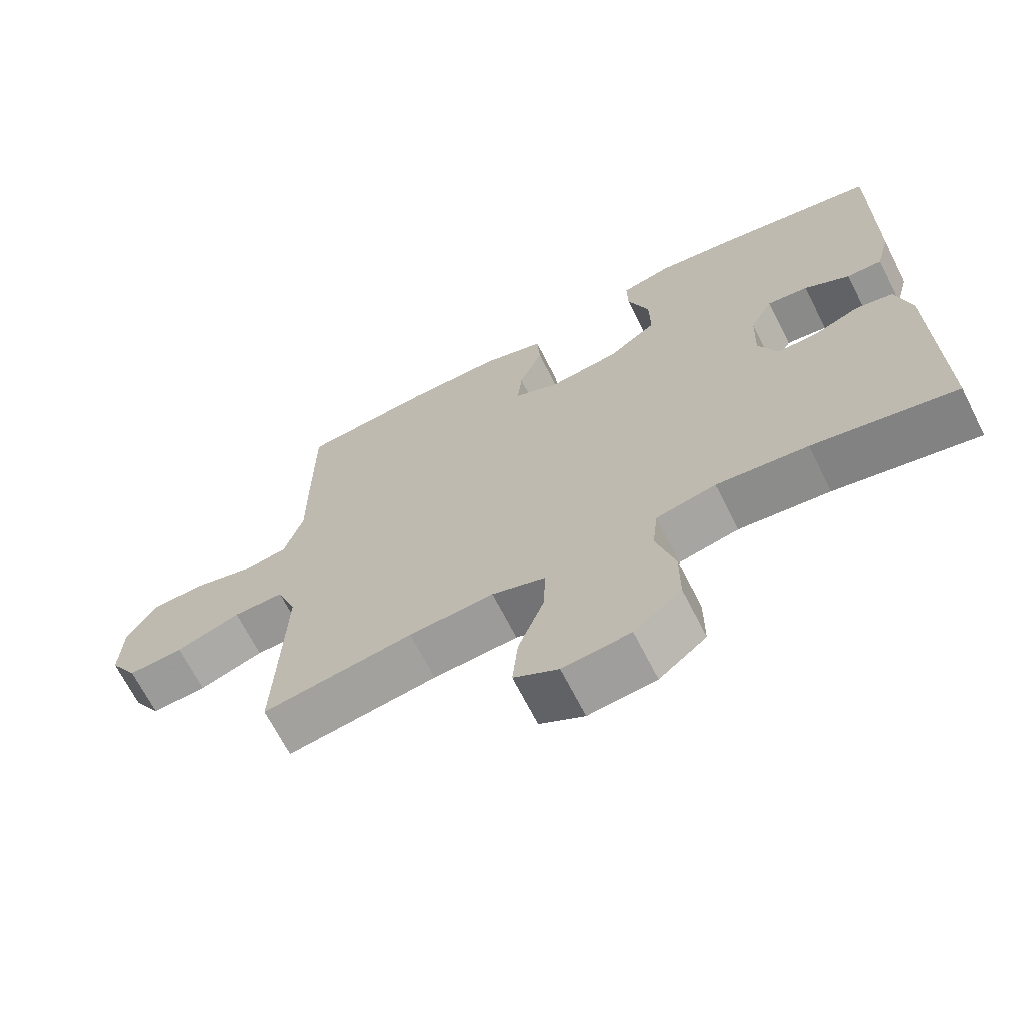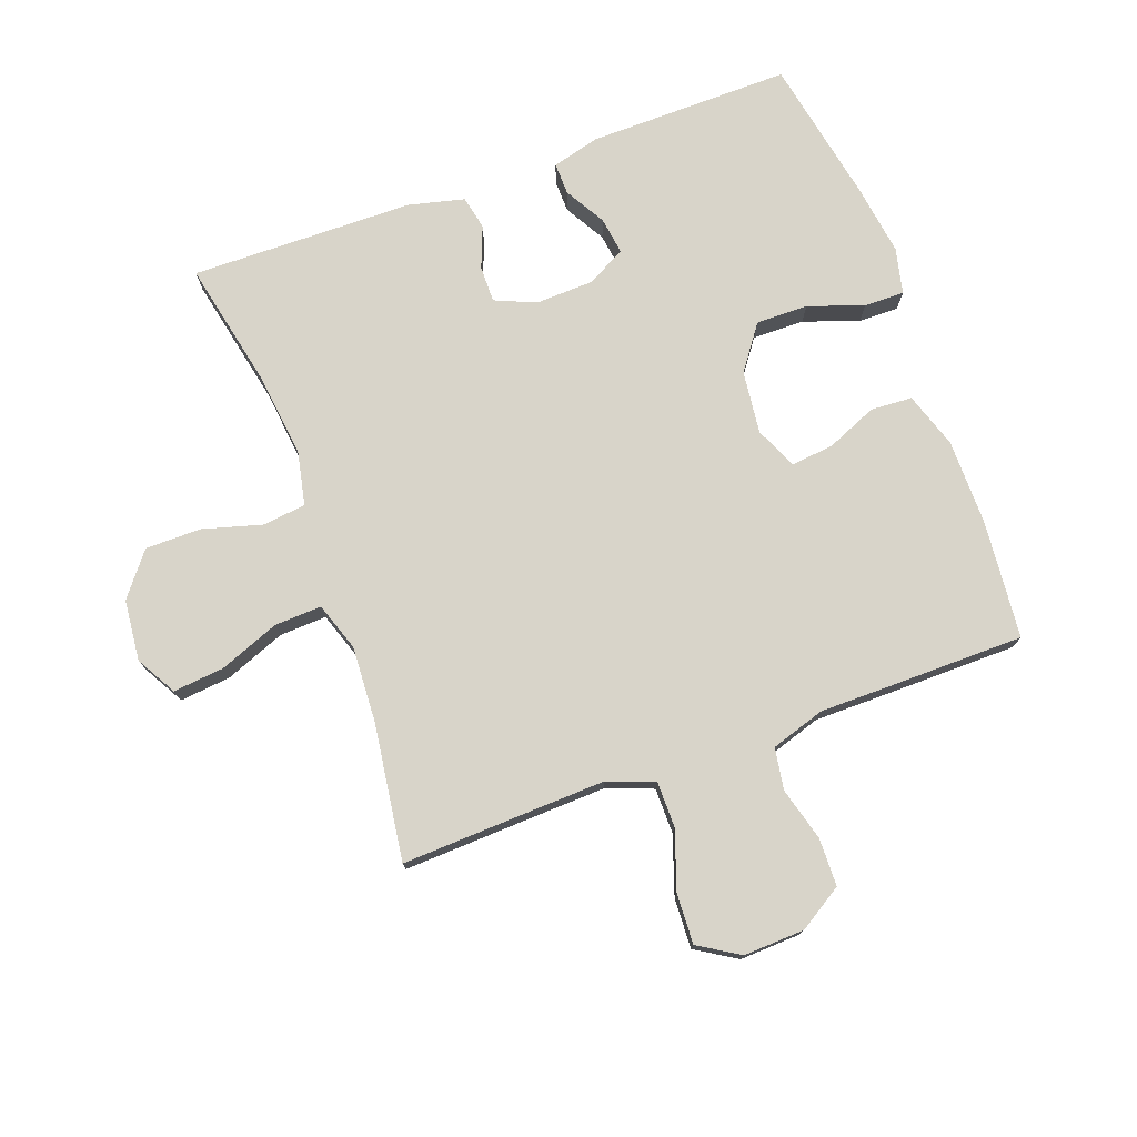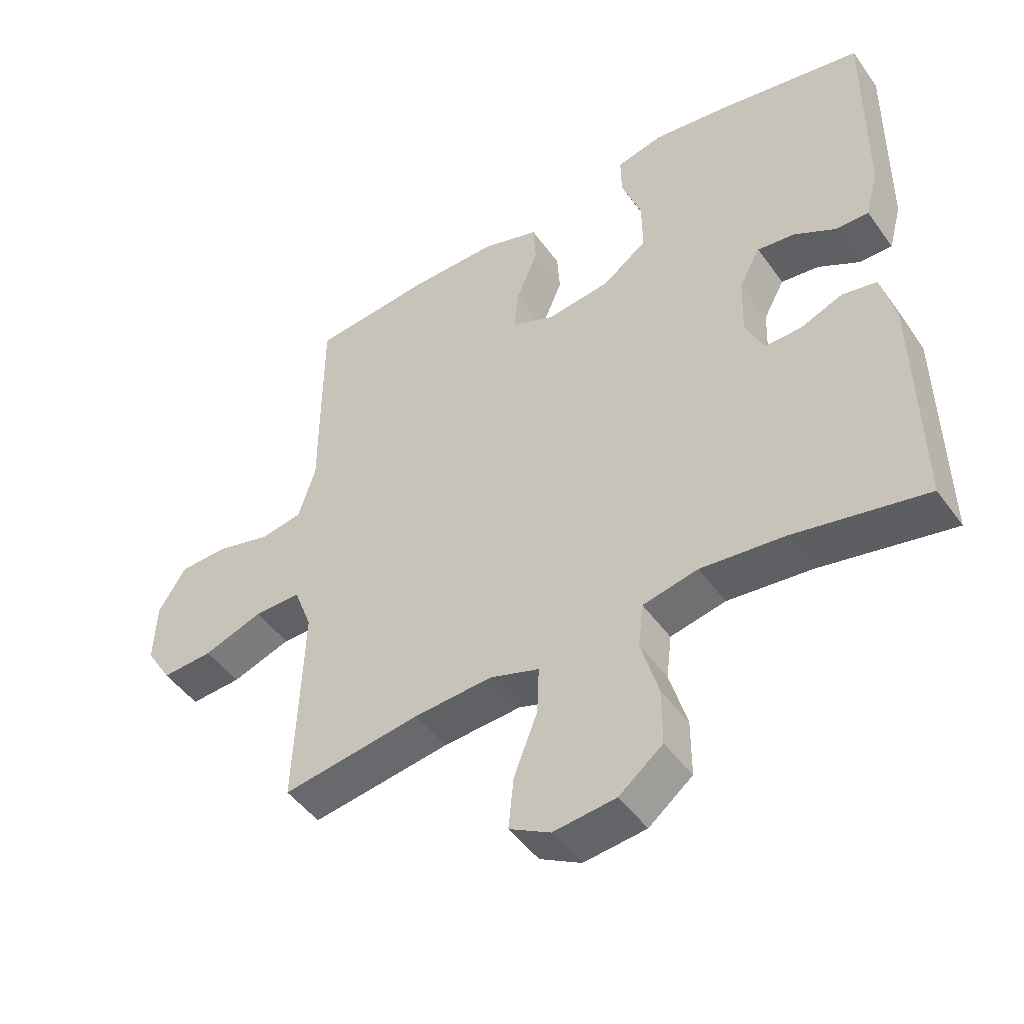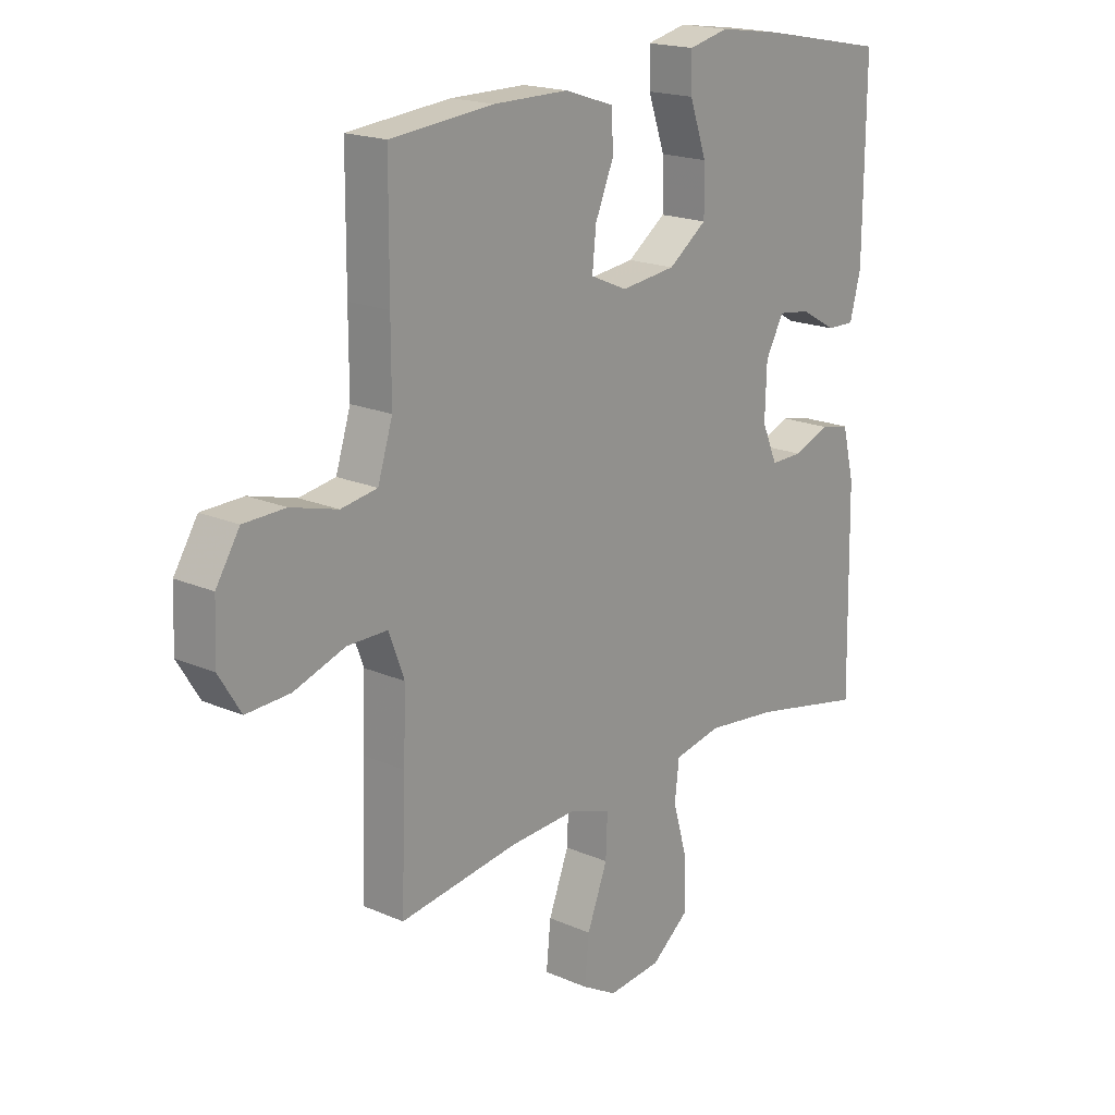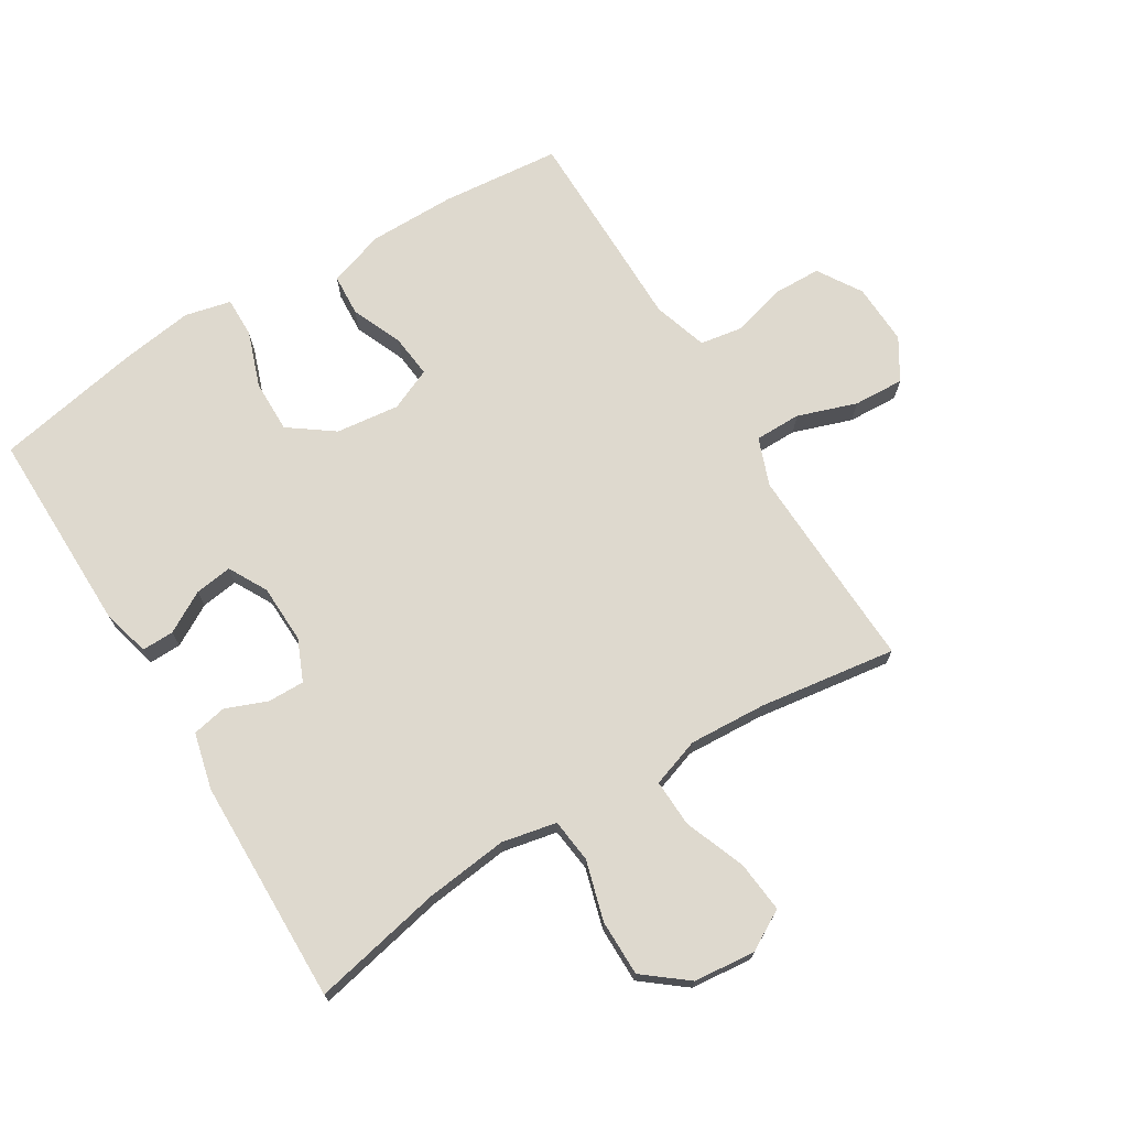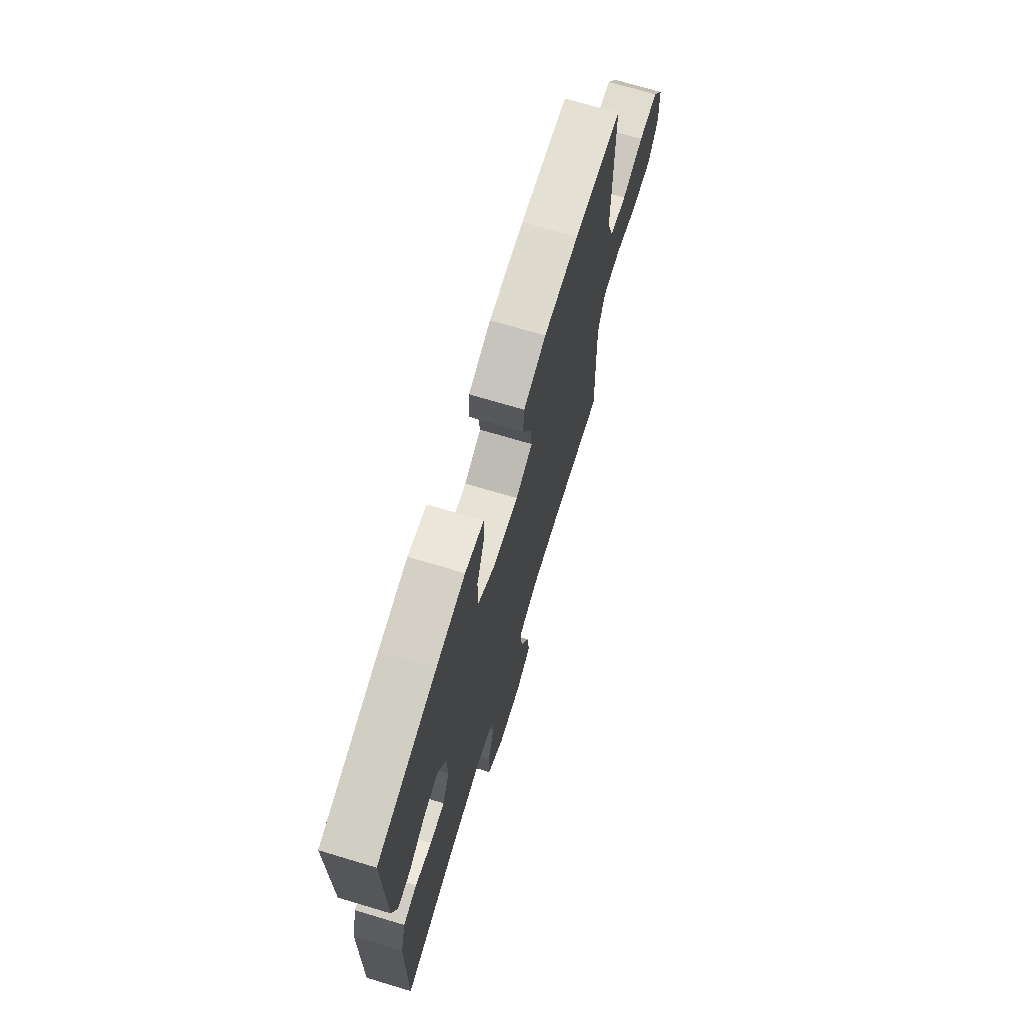
<metadata>
{"format":"obj","ext":"obj","renderer":"f3d","projection":"perspective","resolution":1024,"background":"white","views":[{"elev":-68.0,"azim":26.9,"up":"+Z"},{"elev":75.7,"azim":-110.2,"up":"+Y"},{"elev":-47.7,"azim":33.9,"up":"+Z"},{"elev":18.6,"azim":-50.1,"up":"+Z"},{"elev":71.6,"azim":148.5,"up":"+Y"},{"elev":71.2,"azim":106.7,"up":"+Z"}]}
</metadata>
<code>
v -0.5 0.07 -0.5
v -0.492 0.07 -0.293
v -0.488 0.07 -0.175
v -0.516 0.07 -0.1
v -0.589 0.07 -0.1
v -0.682 0.07 -0.132
v -0.762 0.07 -0.136
v -0.802 0.07 -0.071
v -0.798 0.07 0.026
v -0.755 0.07 0.095
v -0.679 0.07 0.097
v -0.594 0.07 0.074
v -0.528 0.07 0.085
v -0.501 0.07 0.171
v -0.501 0.07 0.298
v -0.5 0.07 0.5
v -0.312 0.07 0.518
v -0.175 0.07 0.518
v -0.086 0.07 0.489
v -0.082 0.07 0.423
v -0.116 0.07 0.342
v -0.123 0.07 0.274
v -0.056 0.07 0.245
v 0.044 0.07 0.257
v 0.114 0.07 0.308
v 0.113 0.07 0.391
v 0.082 0.07 0.479
v 0.081 0.07 0.543
v 0.154 0.07 0.56
v 0.268 0.07 0.544
v 0.5 0.07 0.5
v 0.497 0.07 0.177
v 0.477 0.07 0.101
v 0.426 0.07 0.102
v 0.361 0.07 0.139
v 0.302 0.07 0.147
v 0.269 0.07 0.086
v 0.266 0.07 -0.007
v 0.294 0.07 -0.072
v 0.352 0.07 -0.071
v 0.418 0.07 -0.045
v 0.472 0.07 -0.056
v 0.494 0.07 -0.145
v 0.5 0.07 -0.5
v 0.294 0.07 -0.457
v 0.163 0.07 -0.442
v 0.077 0.07 -0.46
v 0.069 0.07 -0.529
v 0.096 0.07 -0.623
v 0.096 0.07 -0.712
v 0.028 0.07 -0.766
v -0.069 0.07 -0.776
v -0.133 0.07 -0.74
v -0.125 0.07 -0.659
v -0.088 0.07 -0.563
v -0.085 0.07 -0.488
v -0.162 0.07 -0.462
v -0.284 0.07 -0.469
v -0.5 0 -0.5
v -0.492 0 -0.293
v -0.488 0 -0.175
v -0.516 0 -0.1
v -0.589 0 -0.1
v -0.682 0 -0.132
v -0.762 0 -0.136
v -0.802 0 -0.071
v -0.798 0 0.026
v -0.755 0 0.095
v -0.679 0 0.097
v -0.594 0 0.074
v -0.528 0 0.085
v -0.501 0 0.171
v -0.501 0 0.298
v -0.5 0 0.5
v -0.312 0 0.518
v -0.175 0 0.518
v -0.086 0 0.489
v -0.082 0 0.423
v -0.116 0 0.342
v -0.123 0 0.274
v -0.056 0 0.245
v 0.044 0 0.257
v 0.114 0 0.308
v 0.113 0 0.391
v 0.082 0 0.479
v 0.081 0 0.543
v 0.154 0 0.56
v 0.268 0 0.544
v 0.5 0 0.5
v 0.497 0 0.177
v 0.477 0 0.101
v 0.426 0 0.102
v 0.361 0 0.139
v 0.302 0 0.147
v 0.269 0 0.086
v 0.266 0 -0.007
v 0.294 0 -0.072
v 0.352 0 -0.071
v 0.418 0 -0.045
v 0.472 0 -0.056
v 0.494 0 -0.145
v 0.5 0 -0.5
v 0.294 0 -0.457
v 0.163 0 -0.442
v 0.077 0 -0.46
v 0.069 0 -0.529
v 0.096 0 -0.623
v 0.096 0 -0.712
v 0.028 0 -0.766
v -0.069 0 -0.776
v -0.133 0 -0.74
v -0.125 0 -0.659
v -0.088 0 -0.563
v -0.085 0 -0.488
v -0.162 0 -0.462
v -0.284 0 -0.469
f 53 54 55
f 52 53 55
f 51 52 55
f 50 51 55
f 49 50 55
f 48 49 55
f 47 48 55 56
f 46 47 56 57
f 43 44 45
f 42 43 45
f 41 42 45
f 40 41 45
f 39 40 45 46
f 46 57 58
f 39 46 58
f 38 39 58
f 33 34 35
f 32 33 35
f 31 32 35
f 30 31 35
f 29 30 35
f 28 29 35
f 27 28 35
f 26 27 35
f 25 26 35 36
f 24 25 36 37
f 19 20 21
f 18 19 21
f 17 18 21
f 16 17 21
f 15 16 21
f 14 15 21
f 13 14 21 22
f 10 11 12
f 9 10 12
f 8 9 12
f 7 8 12
f 6 7 12
f 5 6 12
f 4 5 12 13
f 13 22 23
f 4 13 23
f 3 4 23
f 58 1 2
f 37 38 58
f 24 37 58
f 23 24 58
f 3 23 58
f 2 3 58
f 113 112 111
f 113 111 110
f 113 110 109
f 113 109 108
f 113 108 107
f 113 107 106
f 114 113 106 105
f 115 114 105 104
f 103 102 101
f 103 101 100
f 103 100 99
f 103 99 98
f 104 103 98 97
f 116 115 104
f 116 104 97
f 116 97 96
f 93 92 91
f 93 91 90
f 93 90 89
f 93 89 88
f 93 88 87
f 93 87 86
f 93 86 85
f 93 85 84
f 94 93 84 83
f 95 94 83 82
f 79 78 77
f 79 77 76
f 79 76 75
f 79 75 74
f 79 74 73
f 79 73 72
f 80 79 72 71
f 70 69 68
f 70 68 67
f 70 67 66
f 70 66 65
f 70 65 64
f 70 64 63
f 71 70 63 62
f 81 80 71
f 81 71 62
f 81 62 61
f 60 59 116
f 116 96 95
f 116 95 82
f 116 82 81
f 116 81 61
f 116 61 60
f 1 59 60 2
f 2 60 61 3
f 3 61 62 4
f 4 62 63 5
f 5 63 64 6
f 6 64 65 7
f 7 65 66 8
f 8 66 67 9
f 9 67 68 10
f 10 68 69 11
f 11 69 70 12
f 12 70 71 13
f 13 71 72 14
f 14 72 73 15
f 15 73 74 16
f 16 74 75 17
f 17 75 76 18
f 18 76 77 19
f 19 77 78 20
f 20 78 79 21
f 21 79 80 22
f 22 80 81 23
f 23 81 82 24
f 24 82 83 25
f 25 83 84 26
f 26 84 85 27
f 27 85 86 28
f 28 86 87 29
f 29 87 88 30
f 30 88 89 31
f 31 89 90 32
f 32 90 91 33
f 33 91 92 34
f 34 92 93 35
f 35 93 94 36
f 36 94 95 37
f 37 95 96 38
f 38 96 97 39
f 39 97 98 40
f 40 98 99 41
f 41 99 100 42
f 42 100 101 43
f 43 101 102 44
f 44 102 103 45
f 45 103 104 46
f 46 104 105 47
f 47 105 106 48
f 48 106 107 49
f 49 107 108 50
f 50 108 109 51
f 51 109 110 52
f 52 110 111 53
f 53 111 112 54
f 54 112 113 55
f 55 113 114 56
f 56 114 115 57
f 57 115 116 58
f 58 116 59 1

</code>
